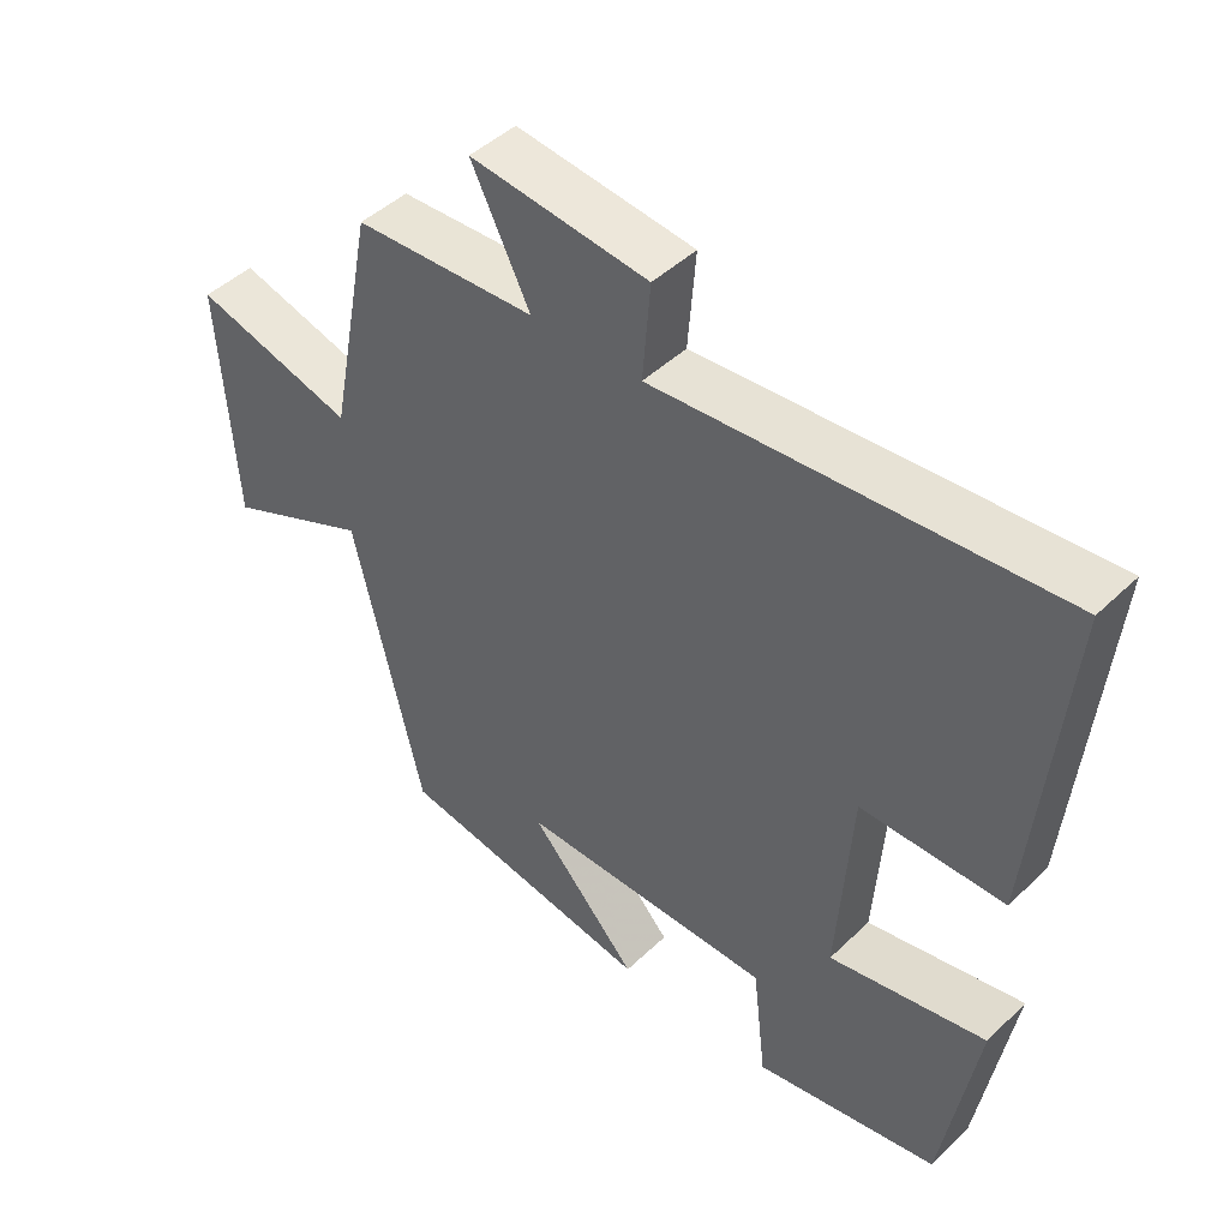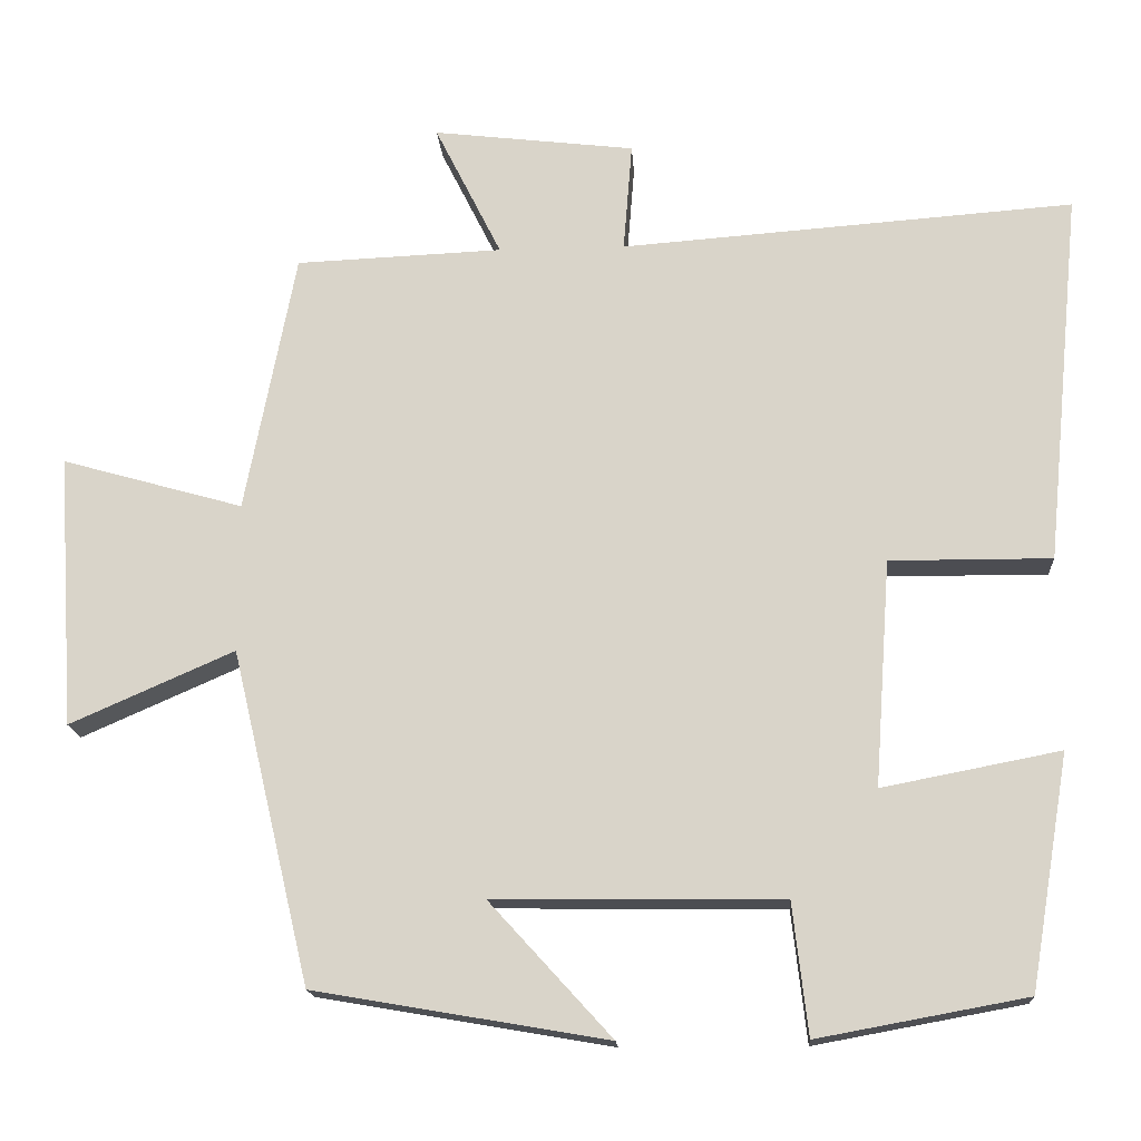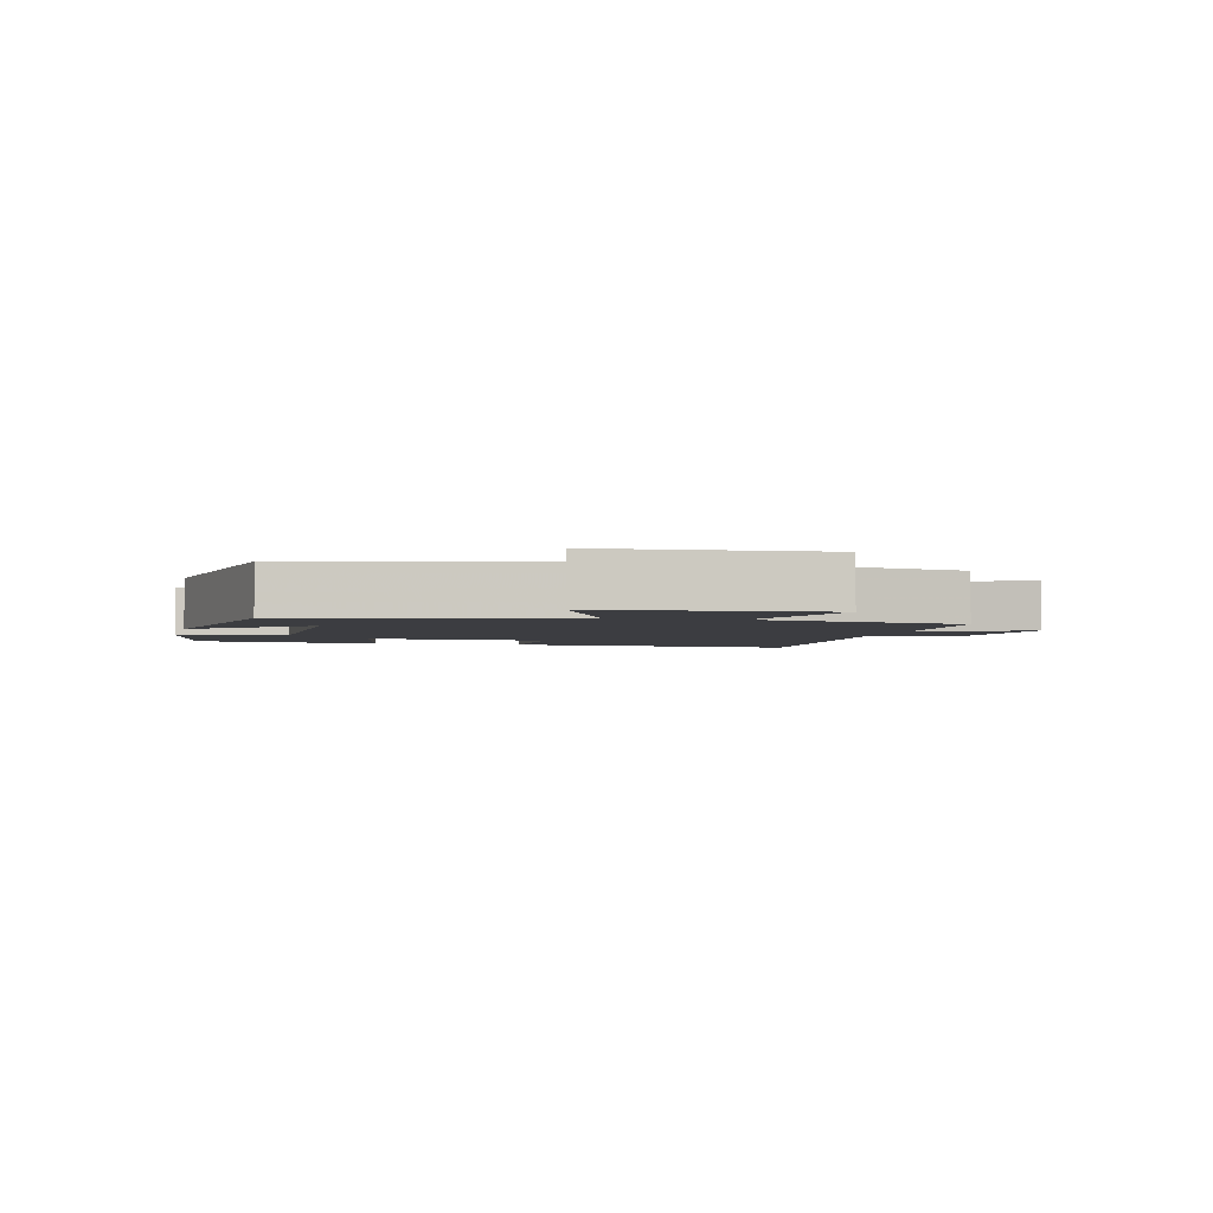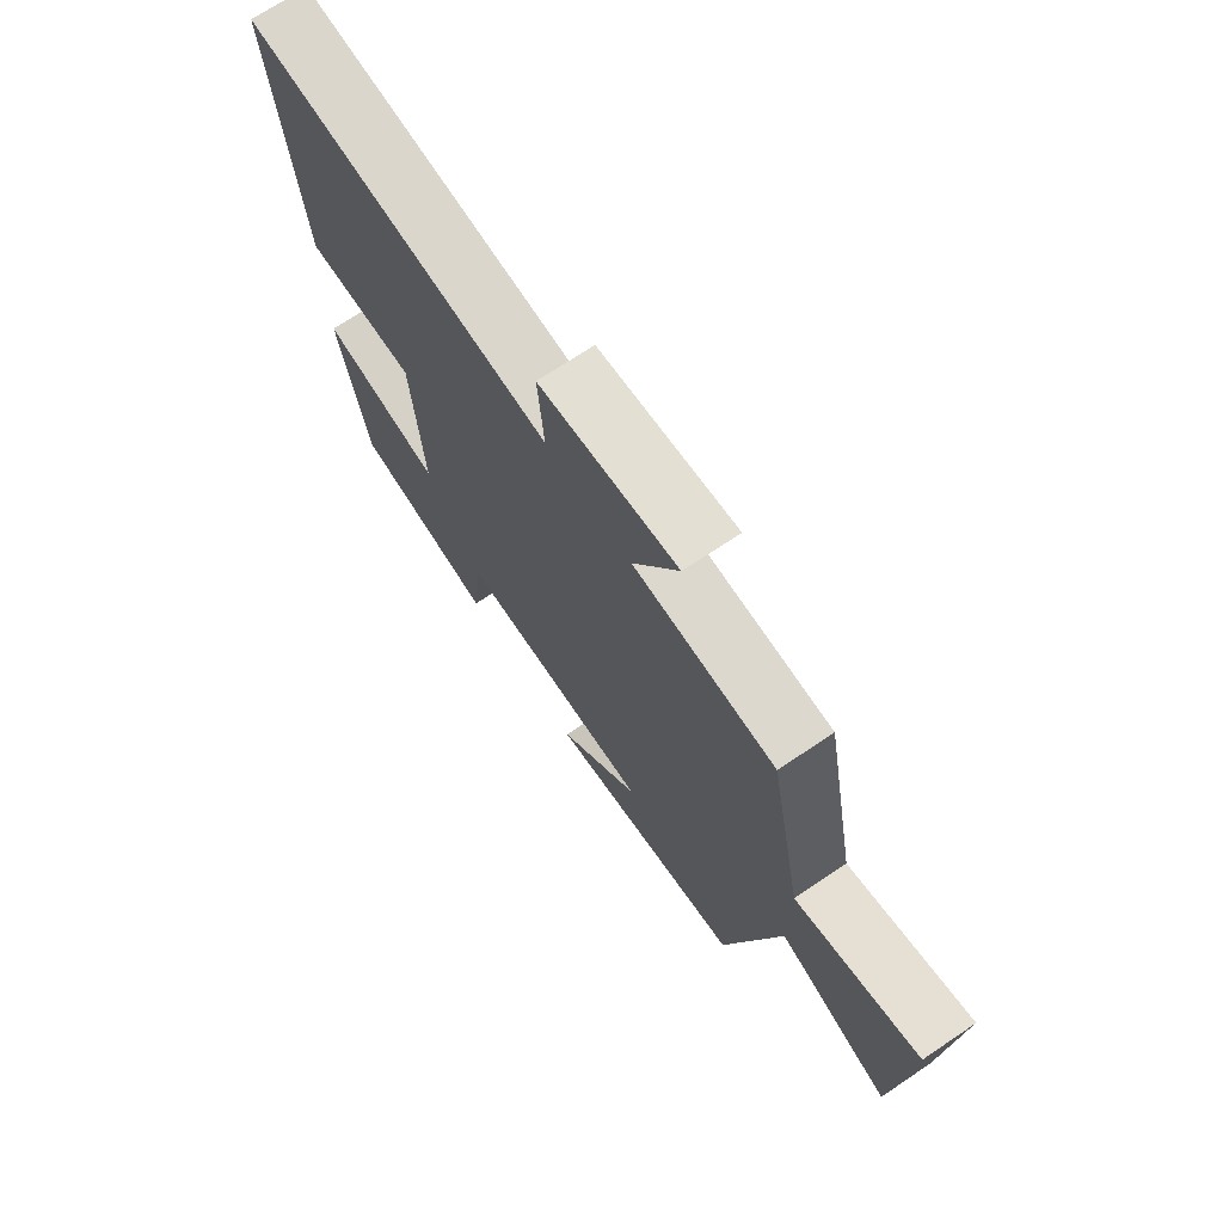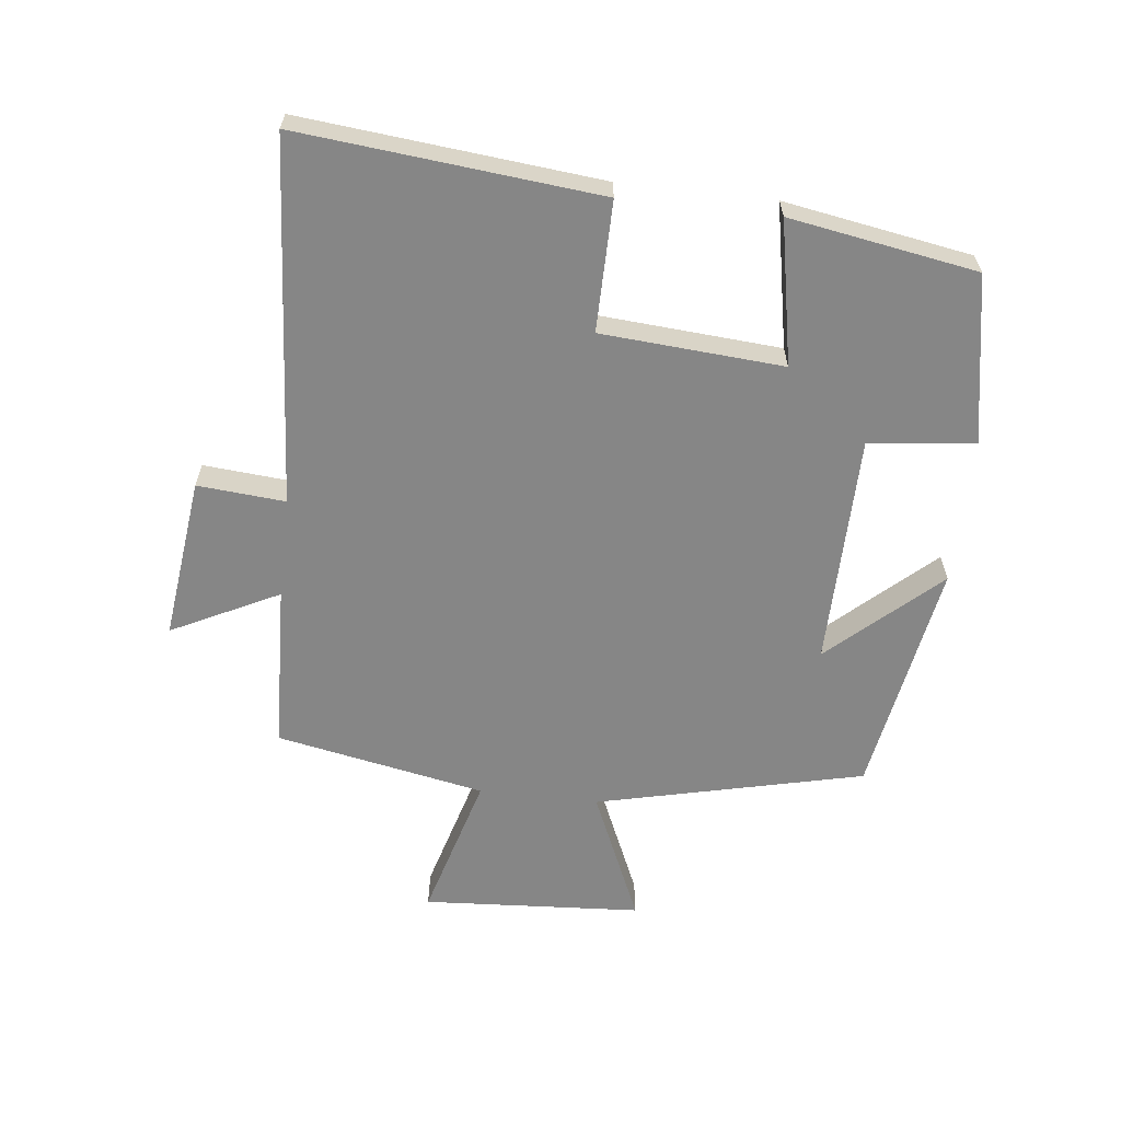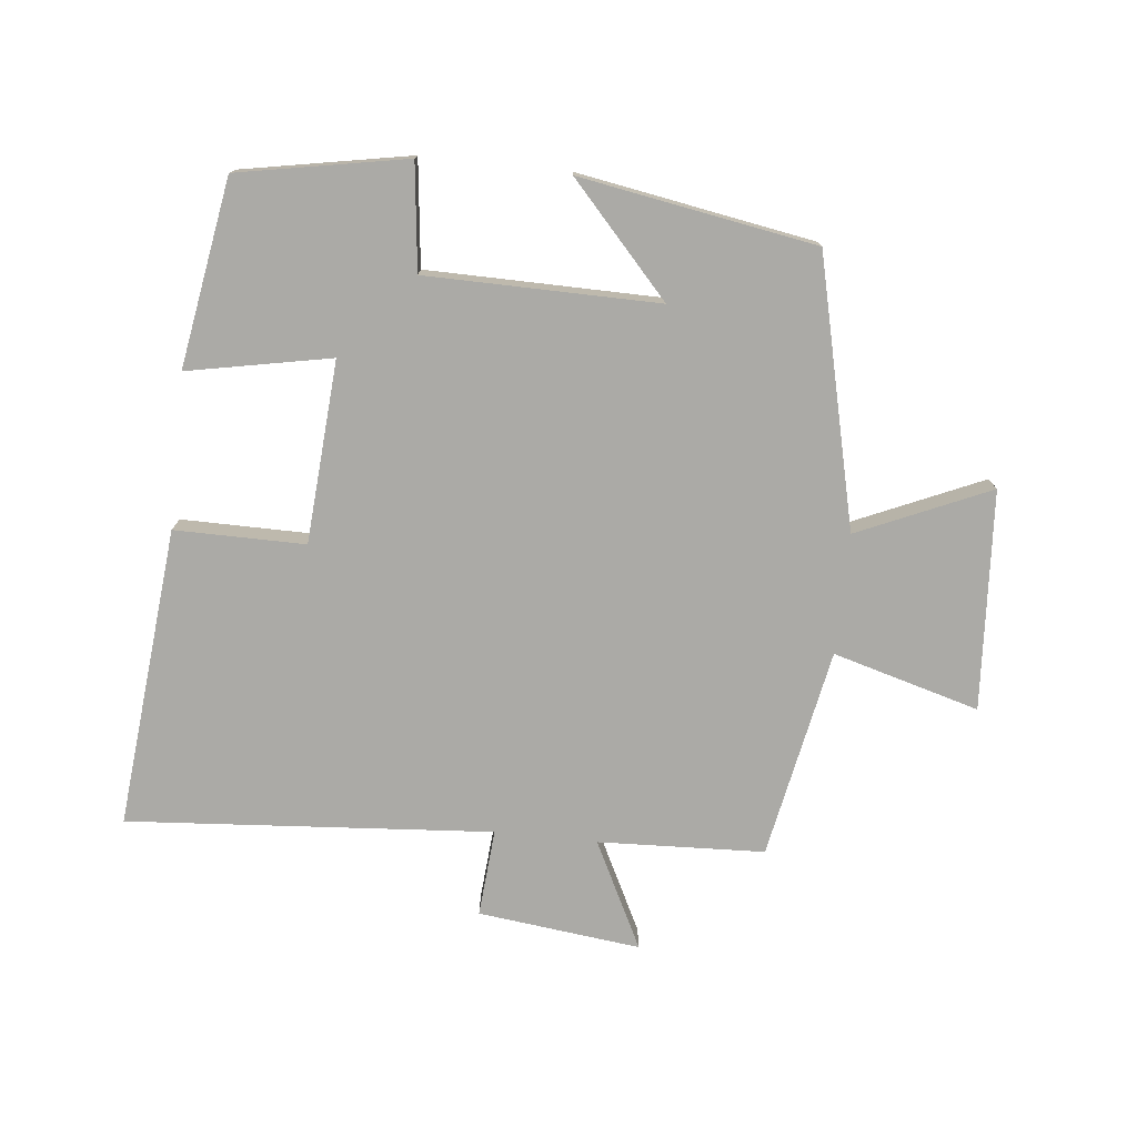
<metadata>
{"format":"obj","ext":"obj","renderer":"f3d","projection":"perspective","resolution":1024,"background":"white","views":[{"elev":45.4,"azim":42.3,"up":"+Z"},{"elev":-16.3,"azim":3.7,"up":"+Z"},{"elev":-2.8,"azim":-103.5,"up":"+Y"},{"elev":70.9,"azim":-123.9,"up":"+Z"},{"elev":-62.1,"azim":83.4,"up":"+Y"},{"elev":-75.8,"azim":174.0,"up":"+Y"}]}
</metadata>
<code>
v -0.402 0.07 -0.437
v -0.5 0.07 -0.022
v -0.705 0.07 -0.112
v -0.727 0.07 0.228
v -0.5 0.07 0.164
v -0.437 0.07 0.489
v -0.179 0.07 0.5
v -0.262 0.07 0.666
v -0.01 0.07 0.636
v -0.021 0.07 0.5
v 0.545 0.07 0.542
v 0.5 0.07 0.077
v 0.298 0.07 0.078
v 0.278 0.07 -0.204
v 0.5 0.07 -0.161
v 0.451 0.07 -0.452
v 0.19 0.07 -0.5
v 0.171 0.07 -0.336
v -0.189 0.07 -0.332
v -0.036 0.07 -0.5
v -0.402 0 -0.437
v -0.5 0 -0.022
v -0.705 0 -0.112
v -0.727 0 0.228
v -0.5 0 0.164
v -0.437 0 0.489
v -0.179 0 0.5
v -0.262 0 0.666
v -0.01 0 0.636
v -0.021 0 0.5
v 0.545 0 0.542
v 0.5 0 0.077
v 0.298 0 0.078
v 0.278 0 -0.204
v 0.5 0 -0.161
v 0.451 0 -0.452
v 0.19 0 -0.5
v 0.171 0 -0.336
v -0.189 0 -0.332
v -0.036 0 -0.5
f 19 20 1 2
f 18 19 2
f 15 16 17 18
f 14 15 18
f 13 14 18 2
f 10 11 12 13
f 10 13 2
f 7 8 9 10
f 5 6 7 10
f 5 10 2 3
f 3 4 5
f 22 21 40 39
f 22 39 38
f 38 37 36 35
f 38 35 34
f 22 38 34 33
f 33 32 31 30
f 22 33 30
f 30 29 28 27
f 30 27 26 25
f 23 22 30 25
f 25 24 23
f 1 21 22 2
f 2 22 23 3
f 3 23 24 4
f 4 24 25 5
f 5 25 26 6
f 6 26 27 7
f 7 27 28 8
f 8 28 29 9
f 9 29 30 10
f 10 30 31 11
f 11 31 32 12
f 12 32 33 13
f 13 33 34 14
f 14 34 35 15
f 15 35 36 16
f 16 36 37 17
f 17 37 38 18
f 18 38 39 19
f 19 39 40 20
f 20 40 21 1

</code>
